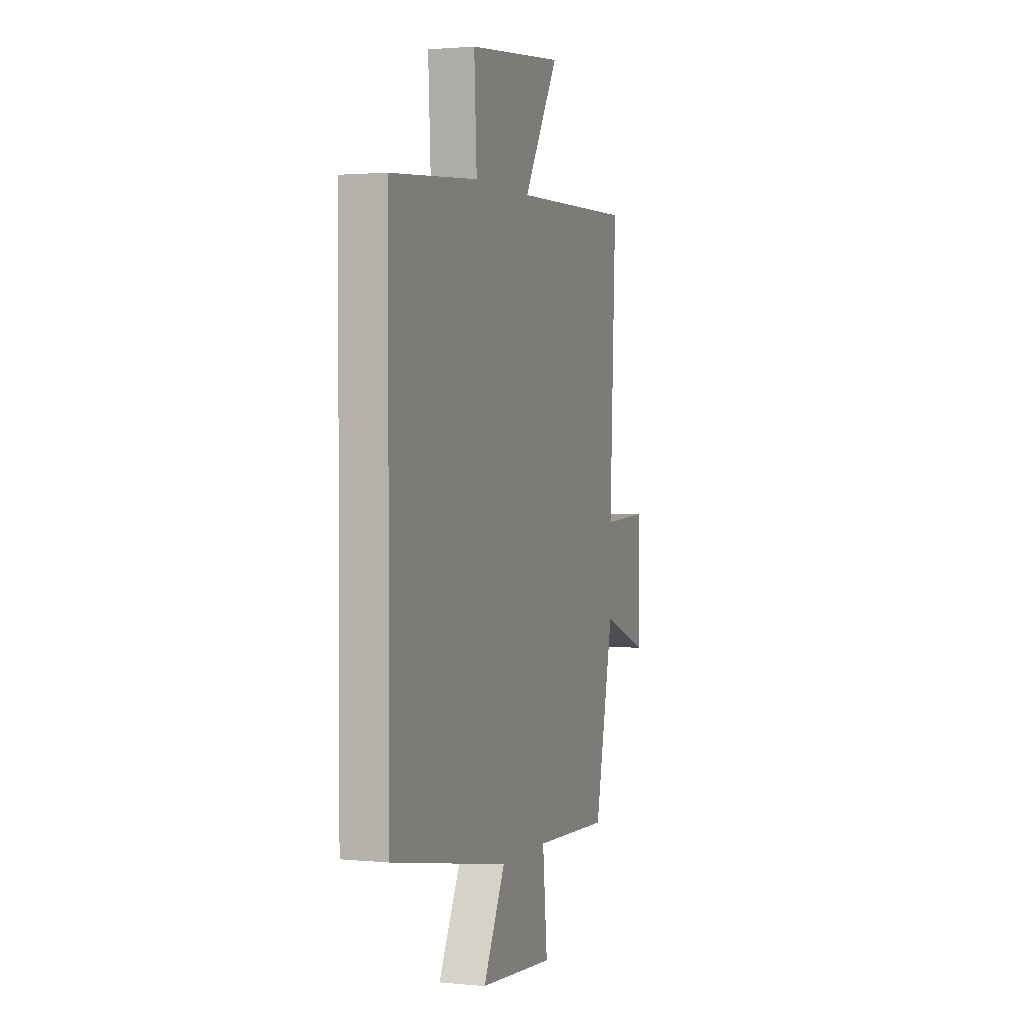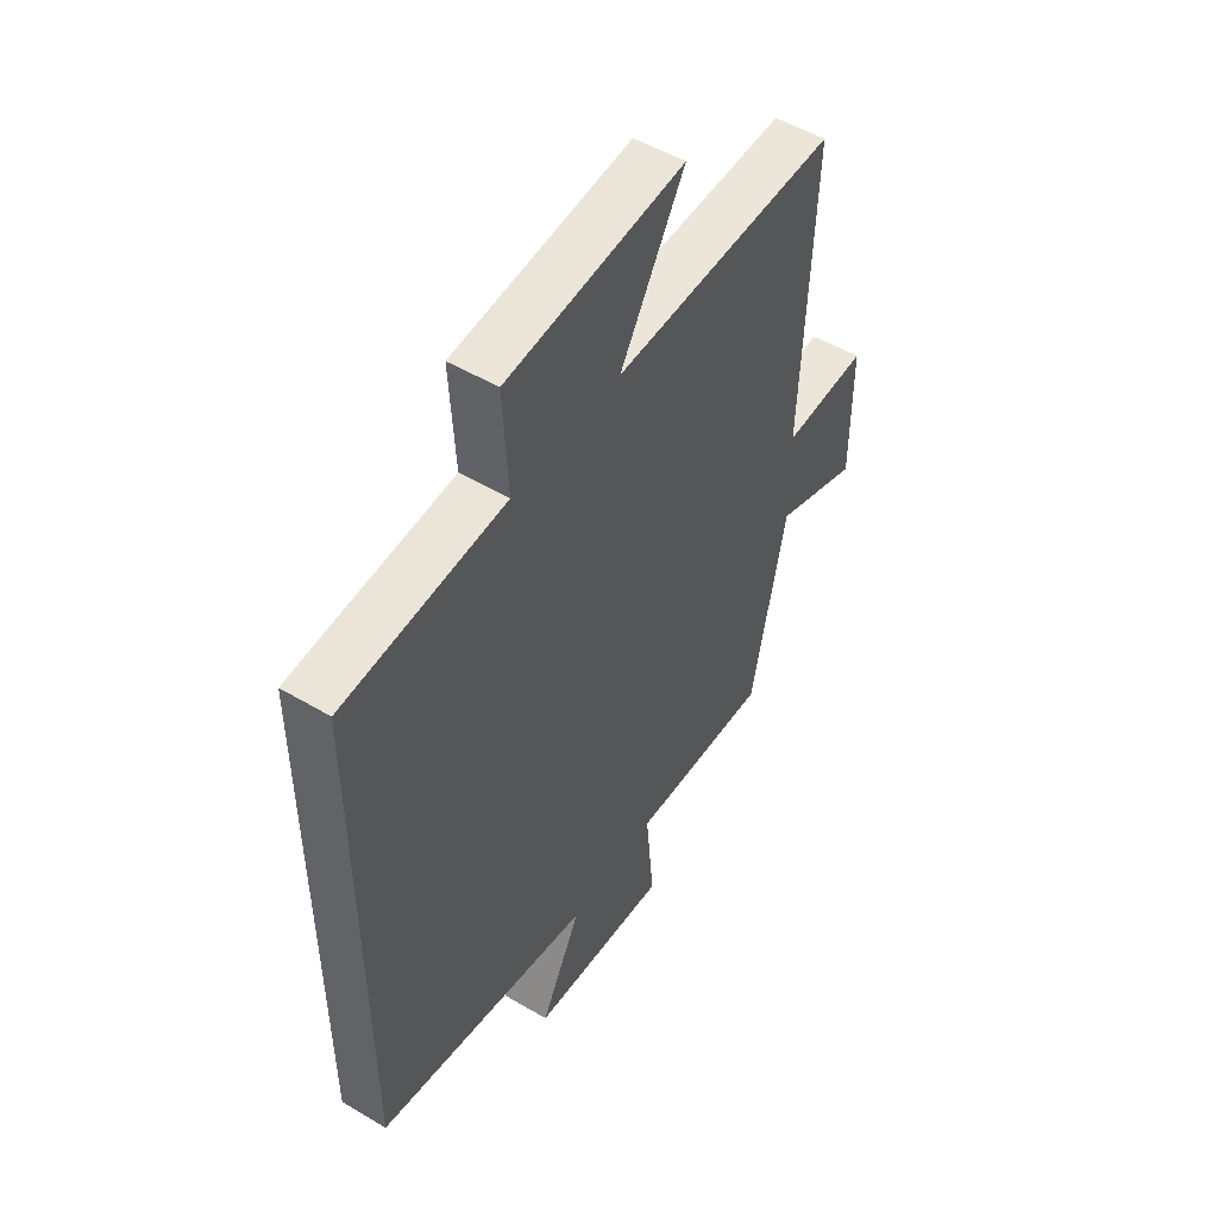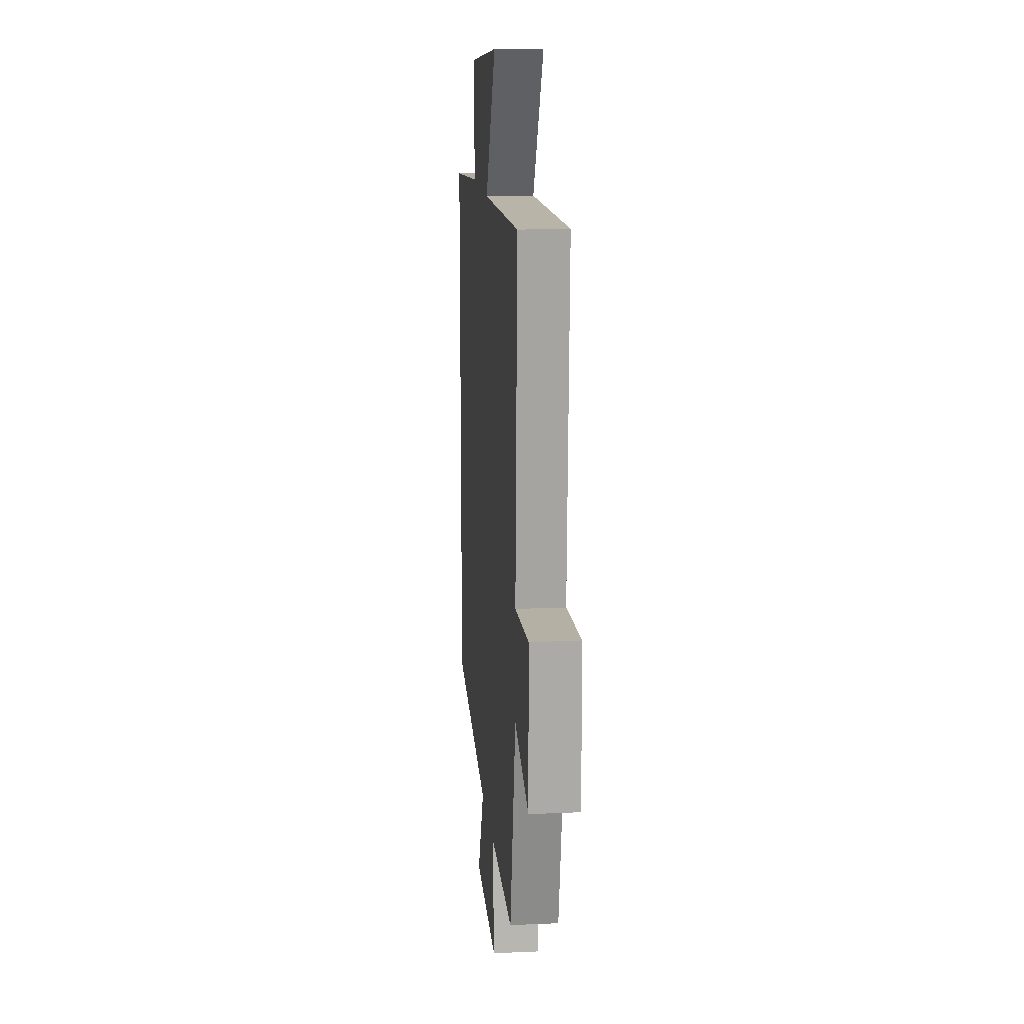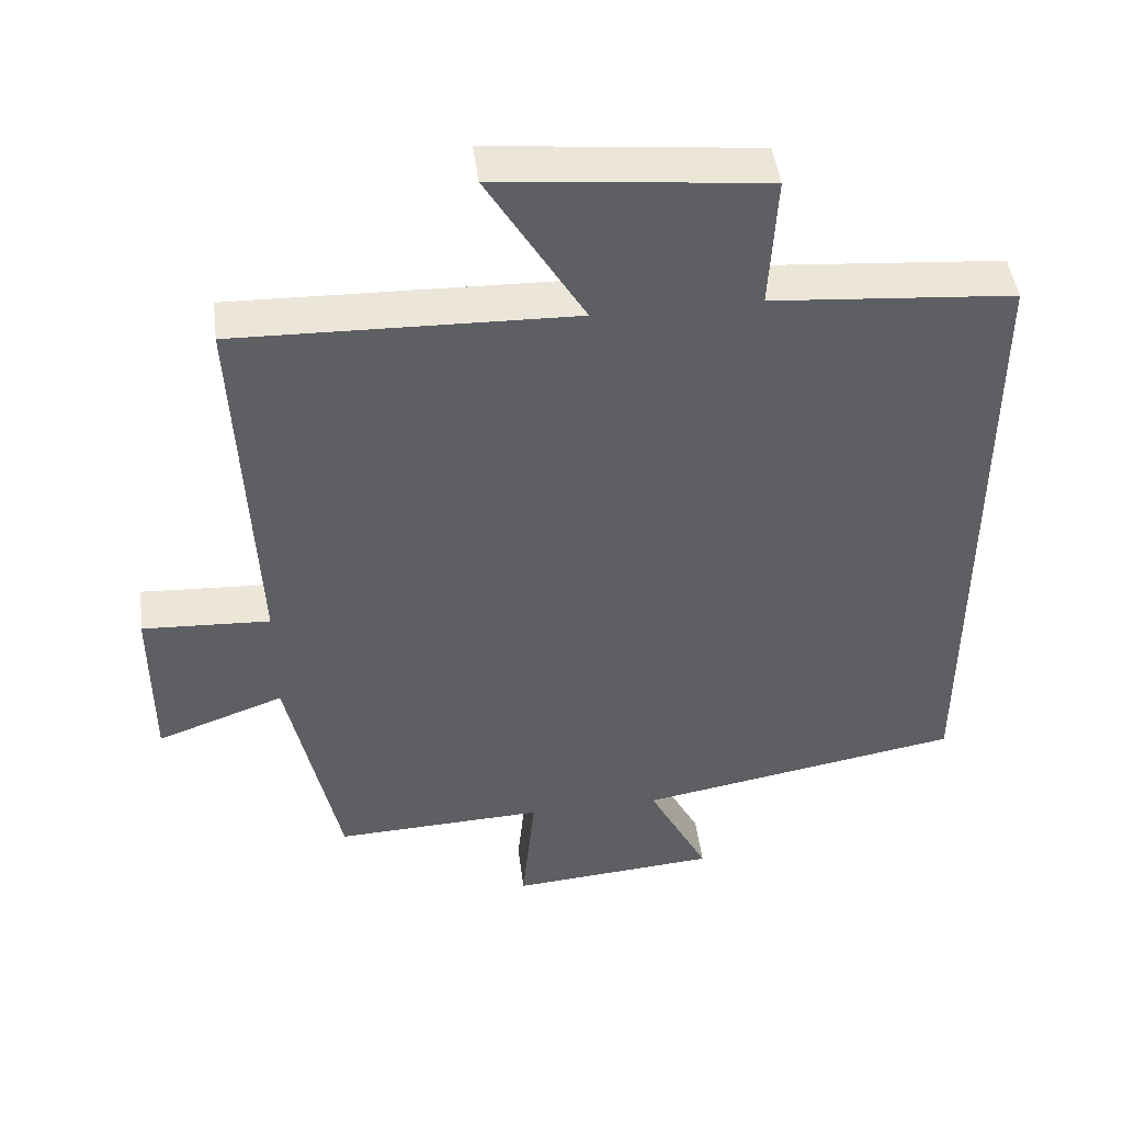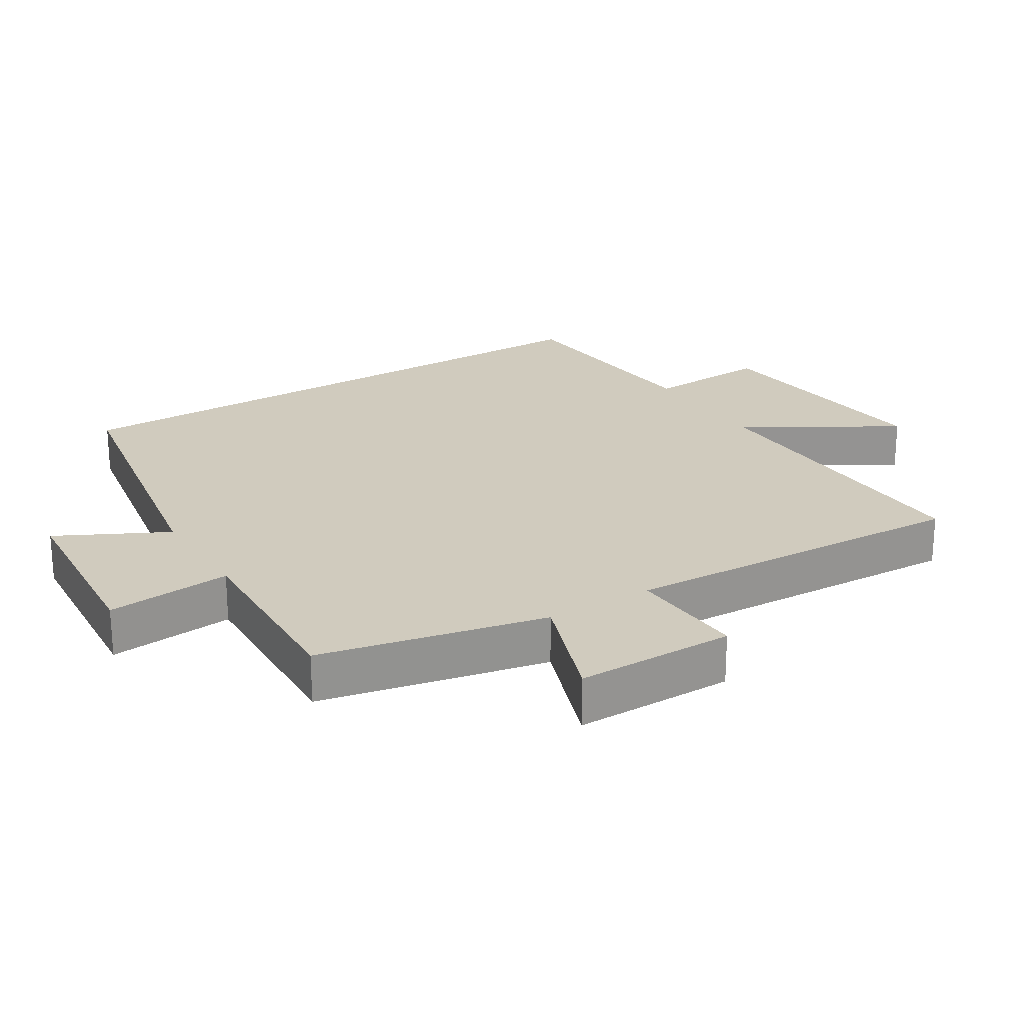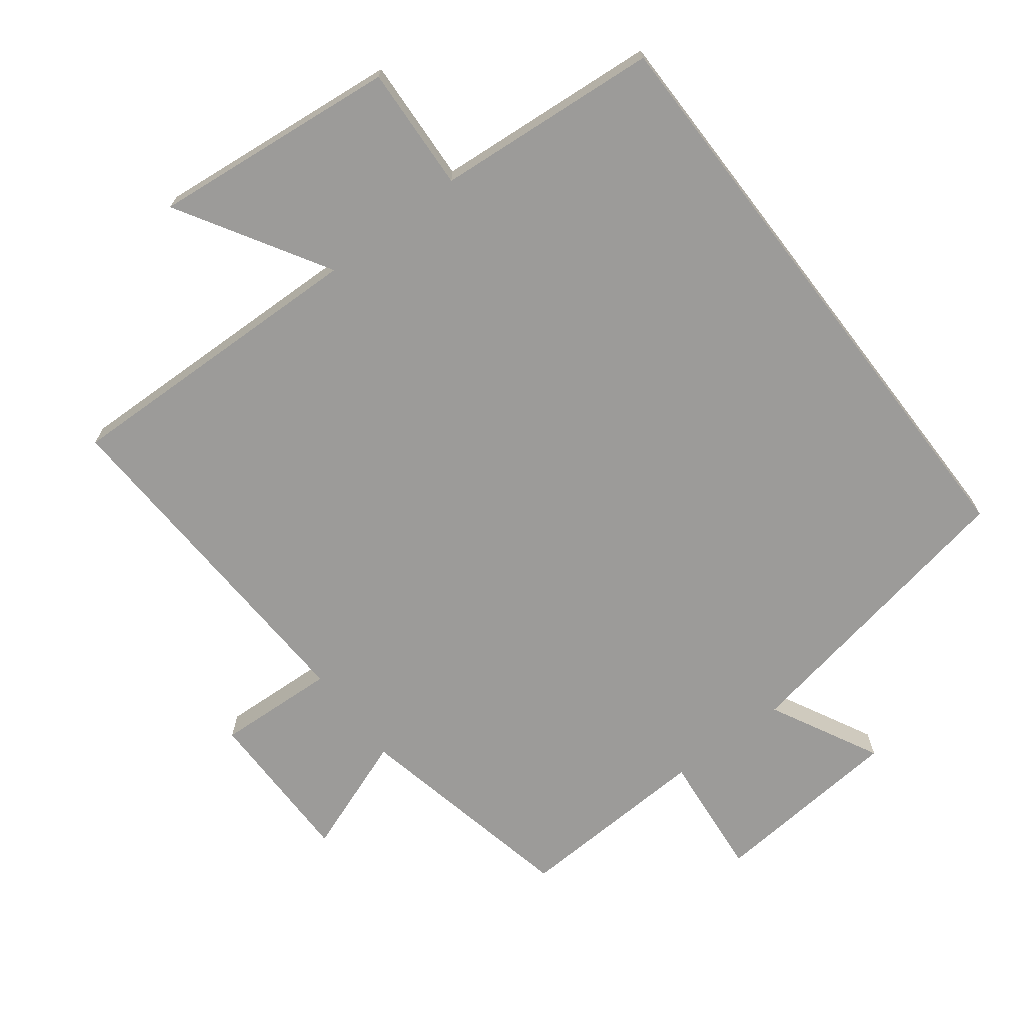
<metadata>
{"format":"obj","ext":"obj","renderer":"f3d","projection":"perspective","resolution":1024,"background":"white","views":[{"elev":1.8,"azim":109.1,"up":"+Z"},{"elev":51.0,"azim":122.9,"up":"+Z"},{"elev":14.6,"azim":-95.5,"up":"+Z"},{"elev":46.5,"azim":-7.2,"up":"+Z"},{"elev":23.3,"azim":-122.0,"up":"+Y"},{"elev":-69.9,"azim":37.4,"up":"+Y"}]}
</metadata>
<code>
v 0.5 0.07 0.473
v 0.5 0.07 -0.419
v 0.05 0.07 -0.5
v 0.134 0.07 -0.663
v -0.154 0.07 -0.687
v -0.136 0.07 -0.5
v -0.428 0.07 -0.513
v -0.5 0.07 -0.175
v -0.677 0.07 -0.24
v -0.677 0.07 -0.002
v -0.5 0.07 -0.011
v -0.524 0.07 0.512
v -0.058 0.07 0.5
v -0.192 0.07 0.724
v 0.176 0.07 0.686
v 0.166 0.07 0.5
v 0.5 0 0.473
v 0.5 0 -0.419
v 0.05 0 -0.5
v 0.134 0 -0.663
v -0.154 0 -0.687
v -0.136 0 -0.5
v -0.428 0 -0.513
v -0.5 0 -0.175
v -0.677 0 -0.24
v -0.677 0 -0.002
v -0.5 0 -0.011
v -0.524 0 0.512
v -0.058 0 0.5
v -0.192 0 0.724
v 0.176 0 0.686
v 0.166 0 0.5
f 13 14 15 16
f 1 2 3
f 16 1 3
f 13 16 3
f 11 12 13 3
f 8 9 10 11
f 6 7 8 11
f 6 11 3 4
f 4 5 6
f 32 31 30 29
f 19 18 17
f 19 17 32
f 19 32 29
f 19 29 28 27
f 27 26 25 24
f 27 24 23 22
f 20 19 27 22
f 22 21 20
f 1 17 18 2
f 2 18 19 3
f 3 19 20 4
f 4 20 21 5
f 5 21 22 6
f 6 22 23 7
f 7 23 24 8
f 8 24 25 9
f 9 25 26 10
f 10 26 27 11
f 11 27 28 12
f 12 28 29 13
f 13 29 30 14
f 14 30 31 15
f 15 31 32 16
f 16 32 17 1

</code>
